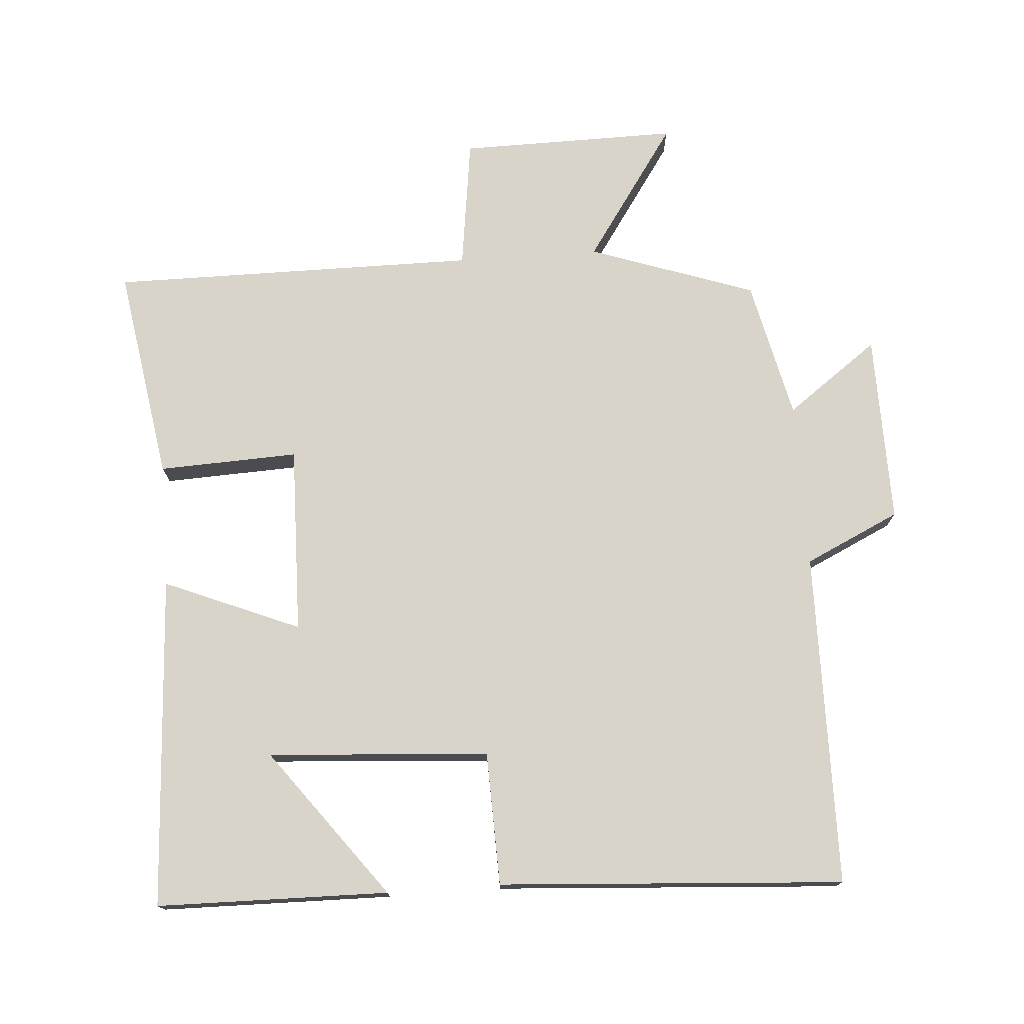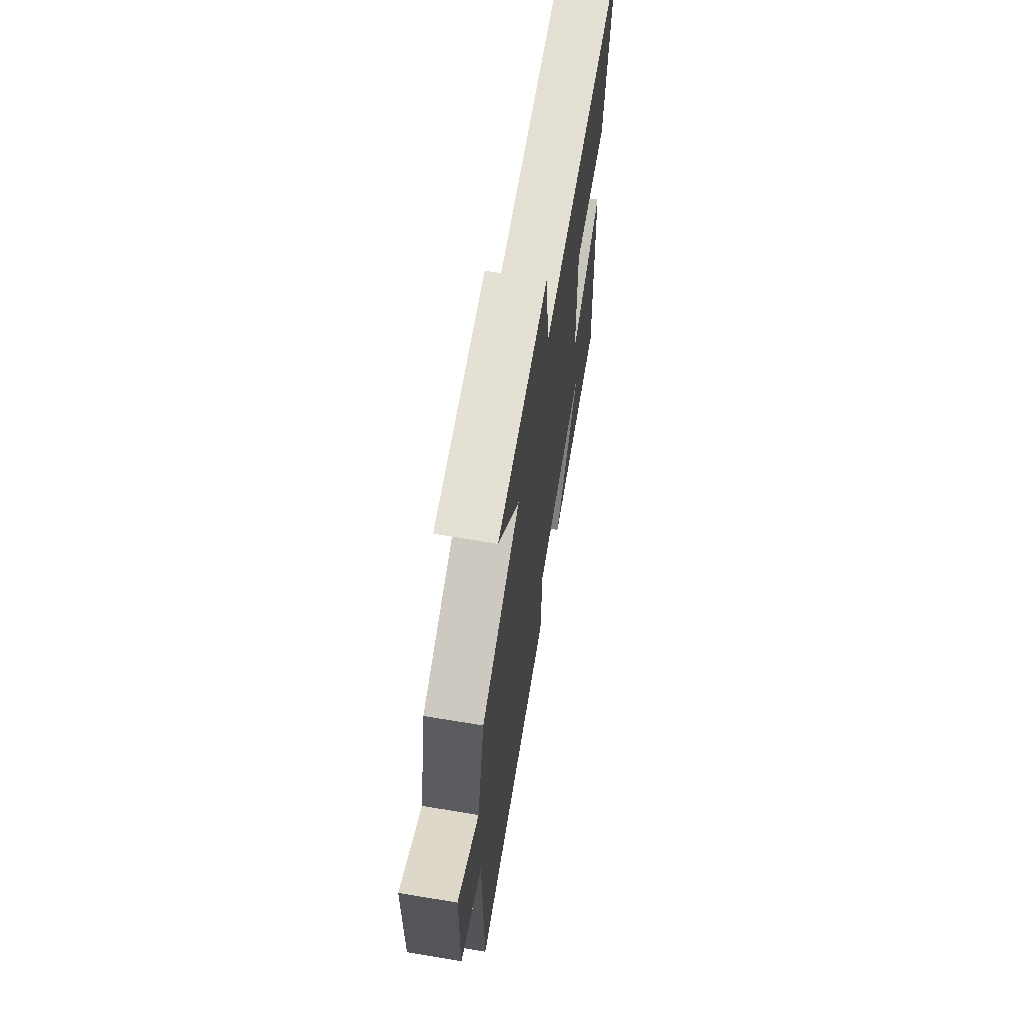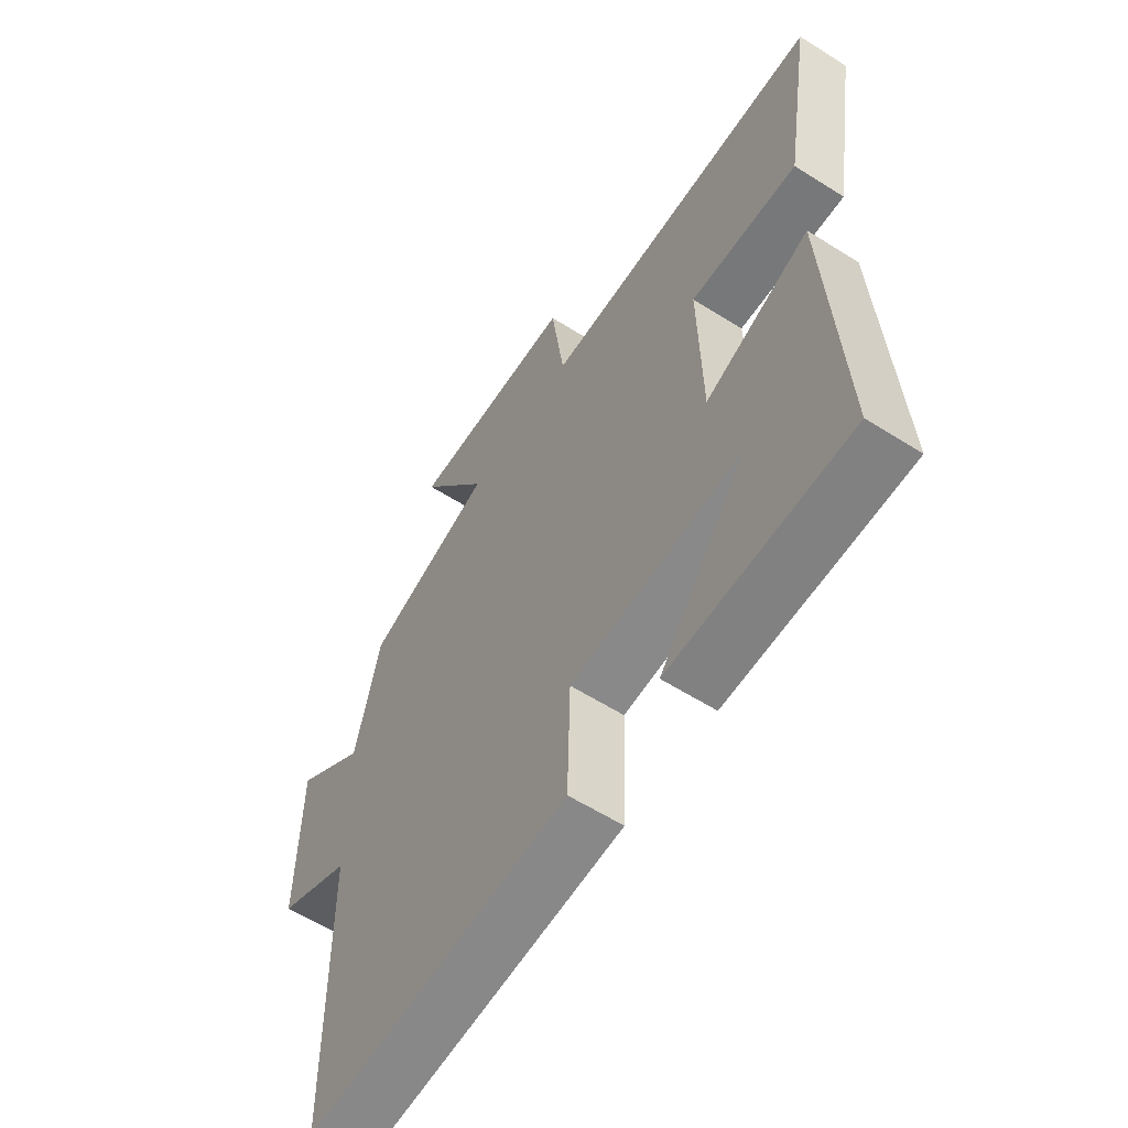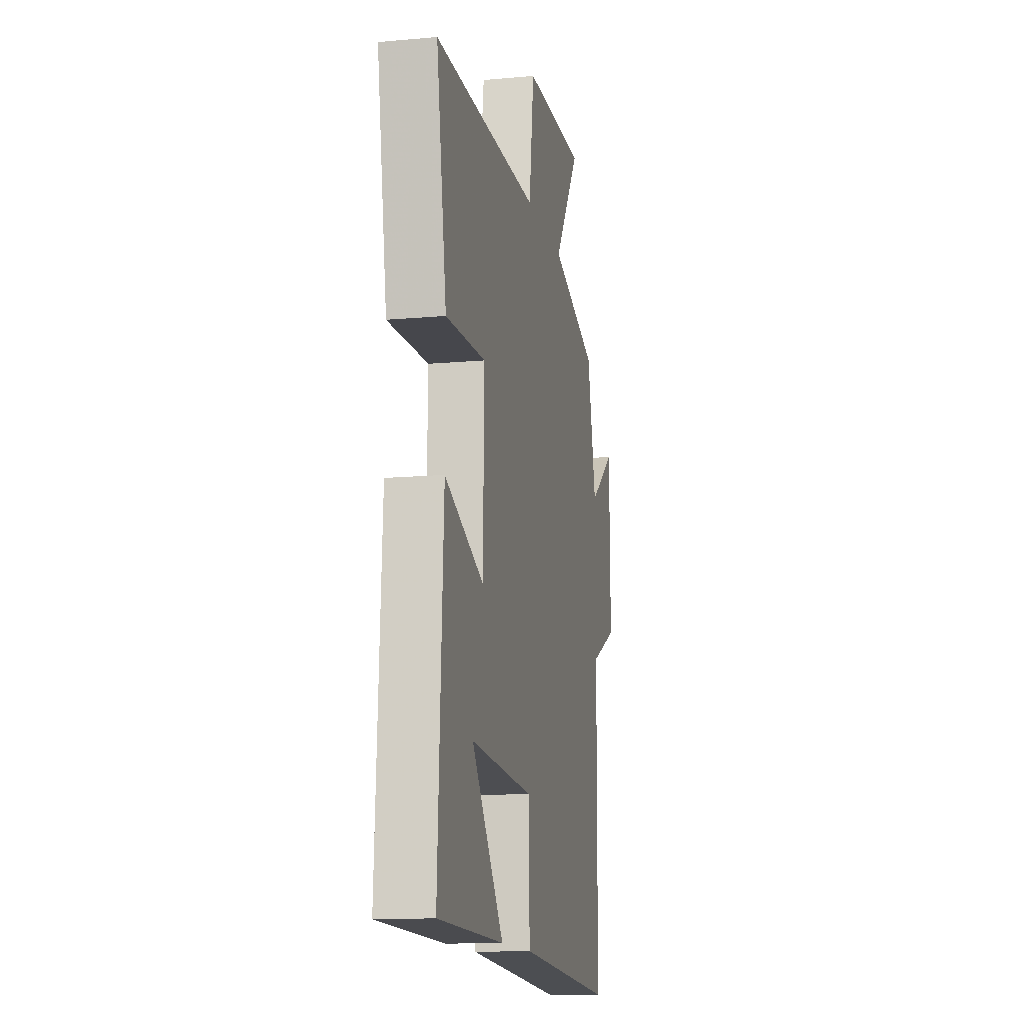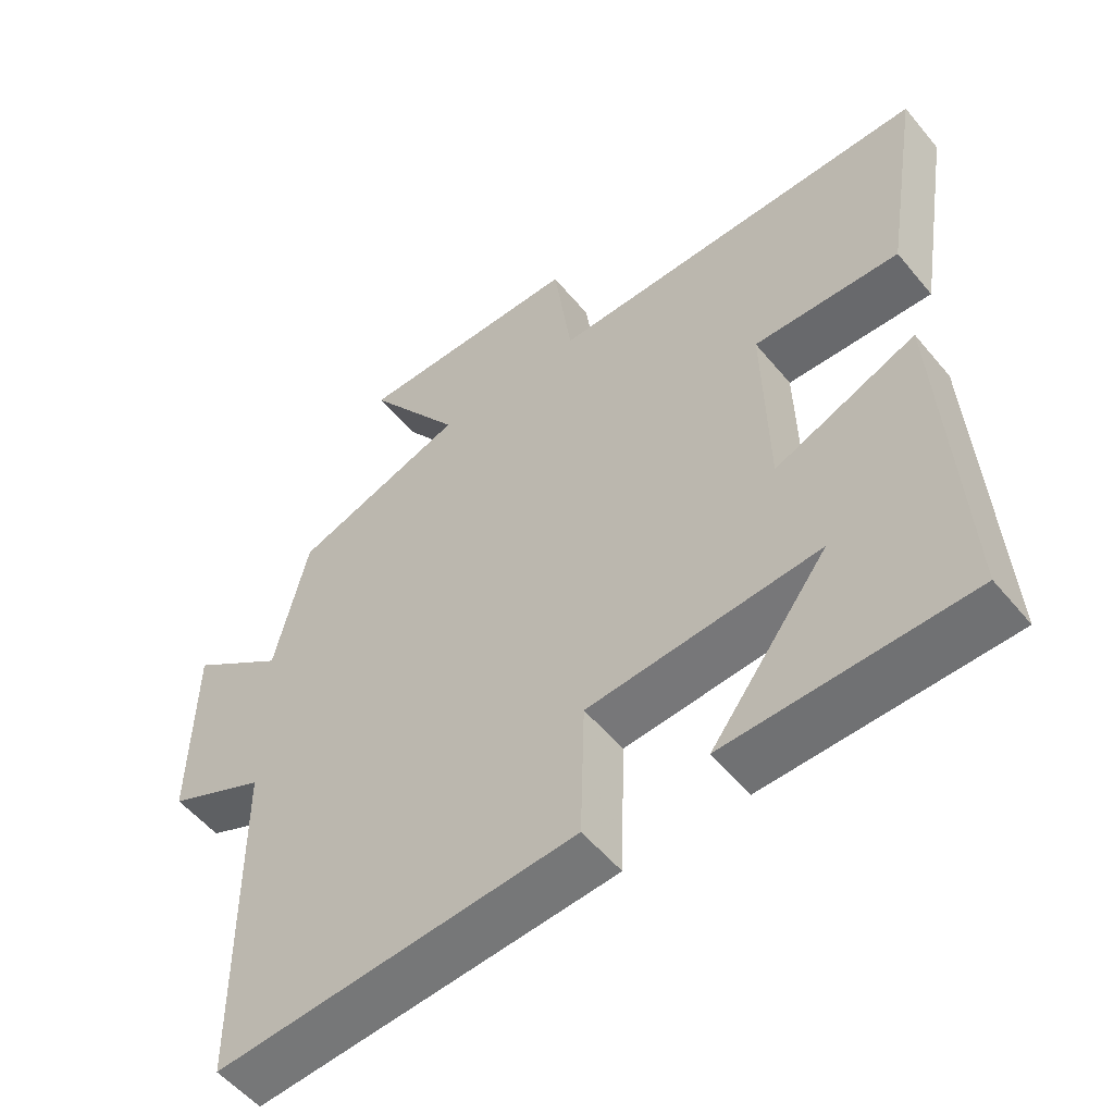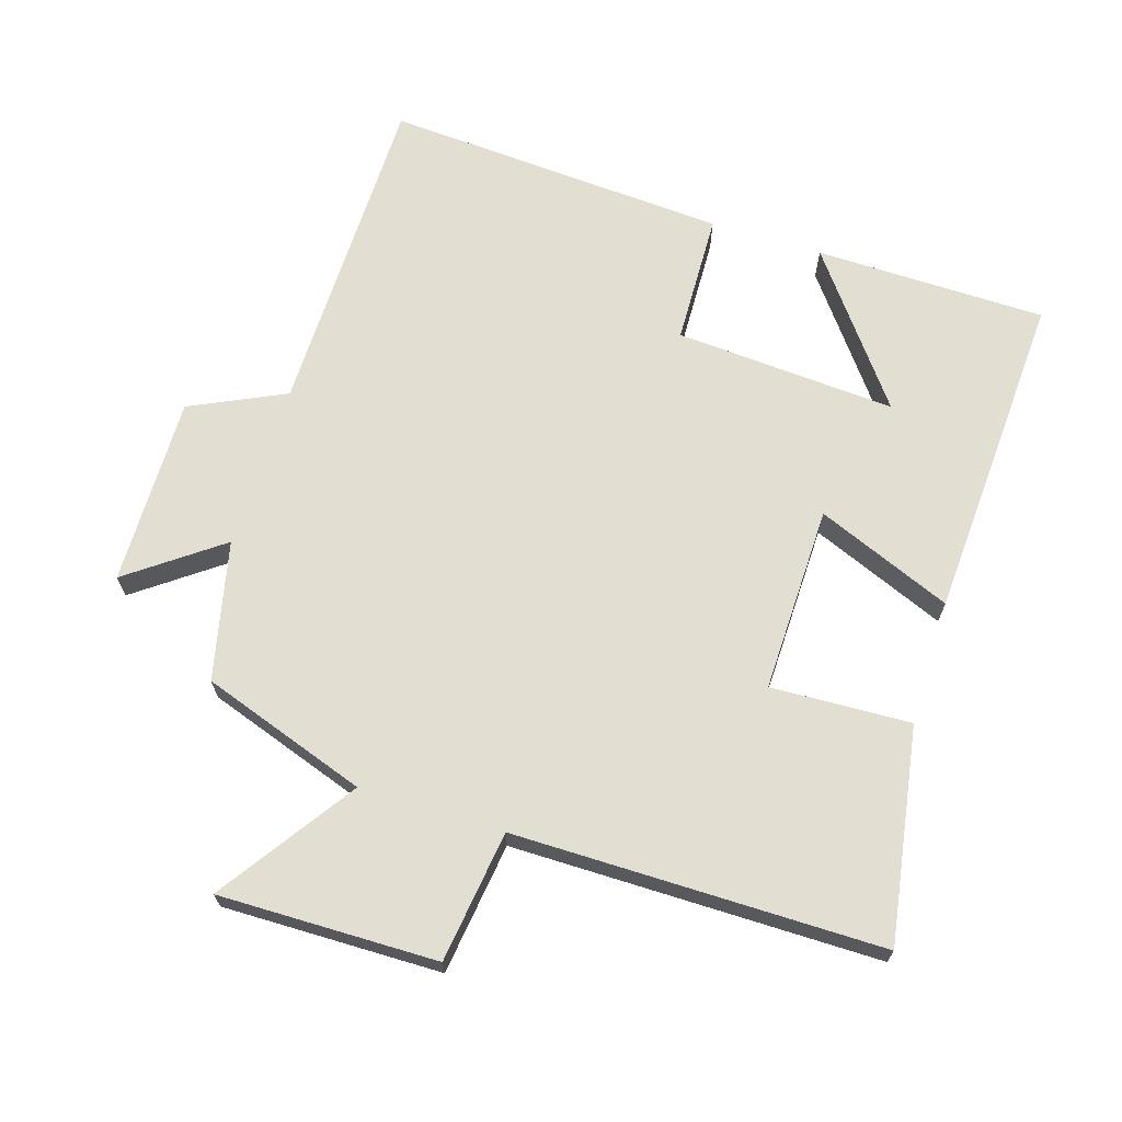
<metadata>
{"format":"obj","ext":"obj","renderer":"f3d","projection":"perspective","resolution":1024,"background":"white","views":[{"elev":74.9,"azim":175.9,"up":"+Y"},{"elev":66.8,"azim":-80.5,"up":"+Z"},{"elev":-59.6,"azim":57.0,"up":"+Z"},{"elev":-13.4,"azim":101.6,"up":"+Z"},{"elev":-54.5,"azim":38.8,"up":"+Z"},{"elev":67.8,"azim":17.3,"up":"+Y"}]}
</metadata>
<code>
v 0.527 0.07 -0.495
v 0.184 0.07 -0.5
v 0.35 0.07 -0.281
v 0.022 0.07 -0.303
v 0.016 0.07 -0.5
v -0.495 0.07 -0.533
v -0.5 0.07 -0.039
v -0.64 0.07 0.027
v -0.636 0.07 0.309
v -0.5 0.07 0.209
v -0.453 0.07 0.415
v -0.207 0.07 0.5
v -0.343 0.07 0.699
v -0.019 0.07 0.695
v 0.007 0.07 0.5
v 0.552 0.07 0.501
v 0.5 0.07 0.183
v 0.293 0.07 0.192
v 0.299 0.07 -0.086
v 0.5 0.07 -0.003
v 0.527 0 -0.495
v 0.184 0 -0.5
v 0.35 0 -0.281
v 0.022 0 -0.303
v 0.016 0 -0.5
v -0.495 0 -0.533
v -0.5 0 -0.039
v -0.64 0 0.027
v -0.636 0 0.309
v -0.5 0 0.209
v -0.453 0 0.415
v -0.207 0 0.5
v -0.343 0 0.699
v -0.019 0 0.695
v 0.007 0 0.5
v 0.552 0 0.501
v 0.5 0 0.183
v 0.293 0 0.192
v 0.299 0 -0.086
v 0.5 0 -0.003
f 19 20 1
f 15 16 17 18
f 15 18 19
f 12 13 14 15
f 12 15 19
f 11 12 19
f 10 11 19
f 7 8 9 10
f 6 7 10
f 5 6 10
f 4 5 10
f 3 4 10 19
f 1 2 3
f 1 3 19
f 21 40 39
f 38 37 36 35
f 39 38 35
f 35 34 33 32
f 39 35 32
f 39 32 31
f 39 31 30
f 30 29 28 27
f 30 27 26
f 30 26 25
f 30 25 24
f 39 30 24 23
f 23 22 21
f 39 23 21
f 1 21 22 2
f 2 22 23 3
f 3 23 24 4
f 4 24 25 5
f 5 25 26 6
f 6 26 27 7
f 7 27 28 8
f 8 28 29 9
f 9 29 30 10
f 10 30 31 11
f 11 31 32 12
f 12 32 33 13
f 13 33 34 14
f 14 34 35 15
f 15 35 36 16
f 16 36 37 17
f 17 37 38 18
f 18 38 39 19
f 19 39 40 20
f 20 40 21 1

</code>
